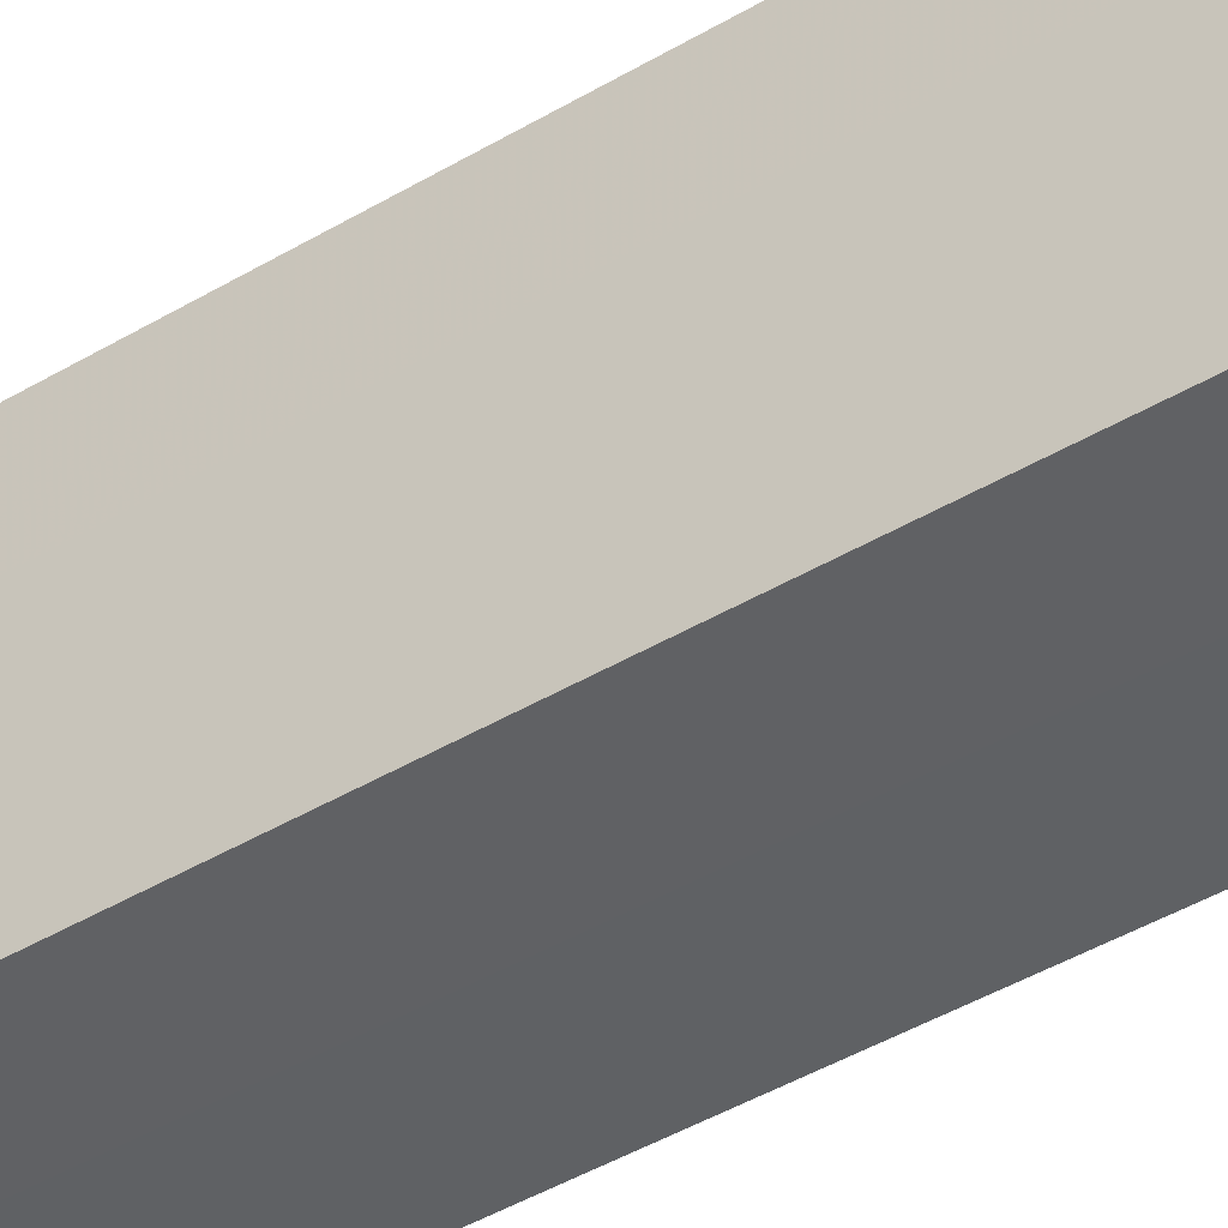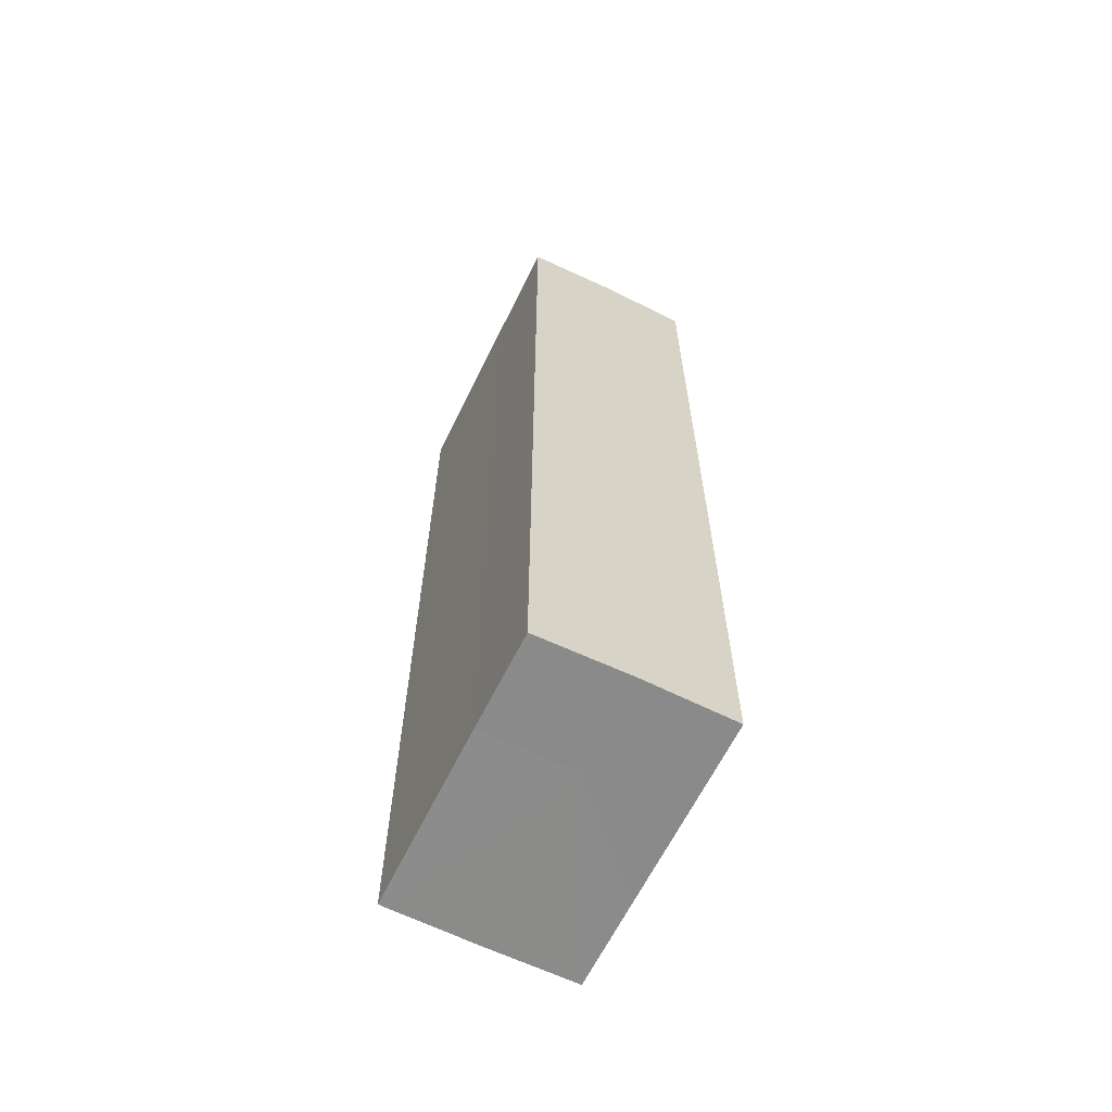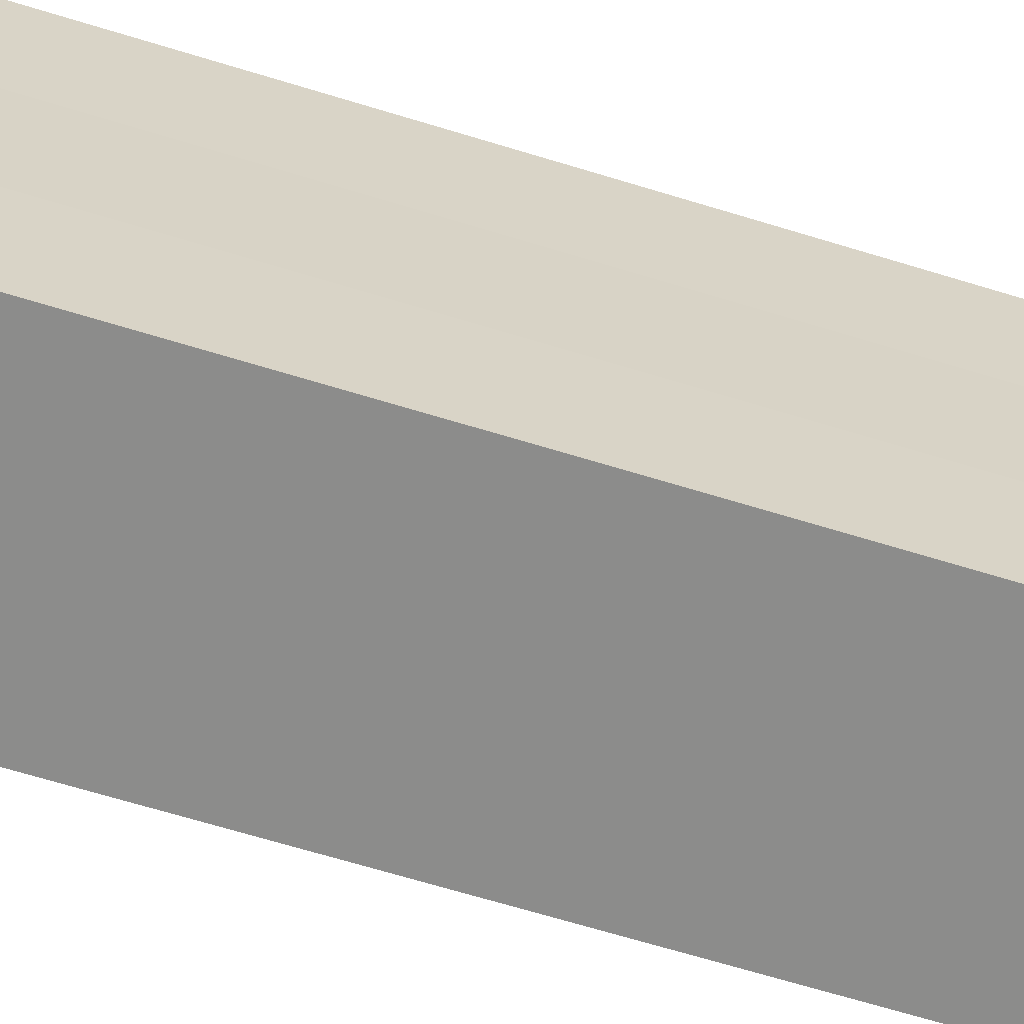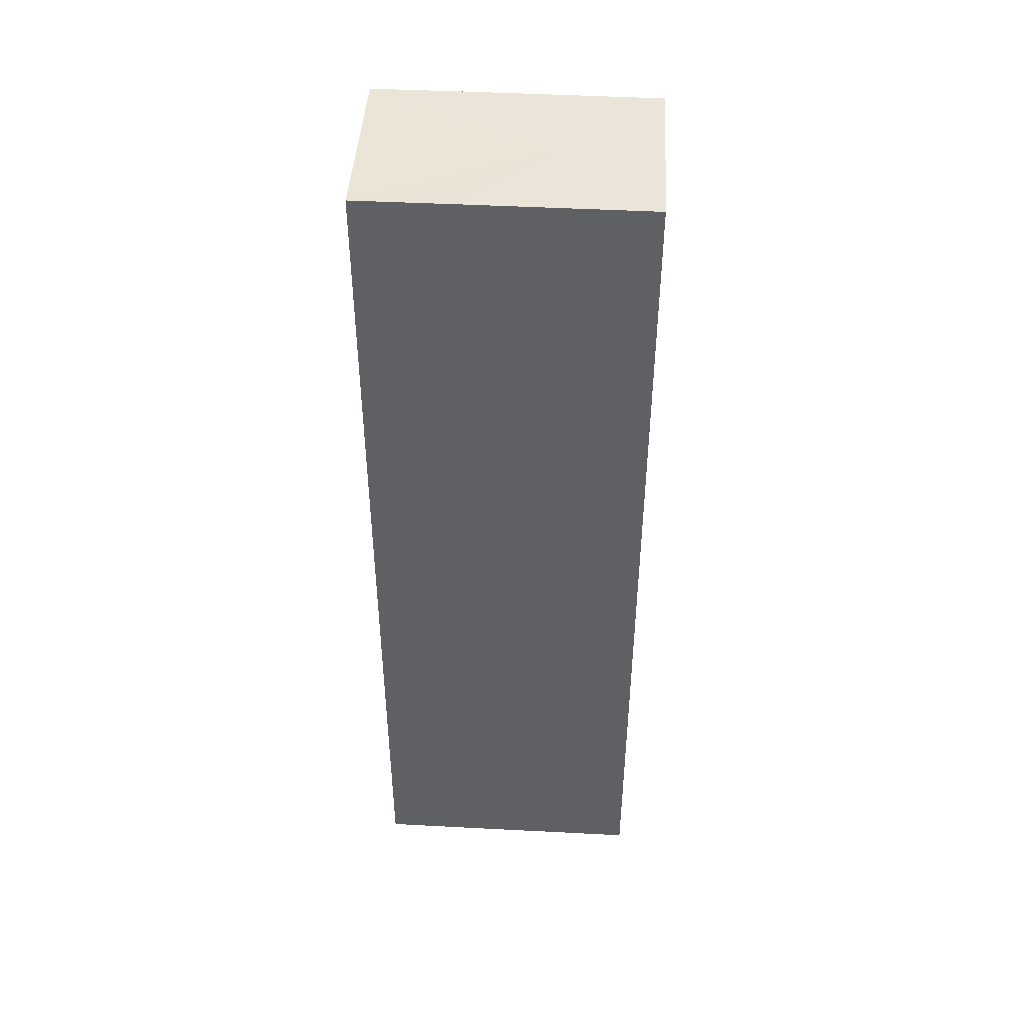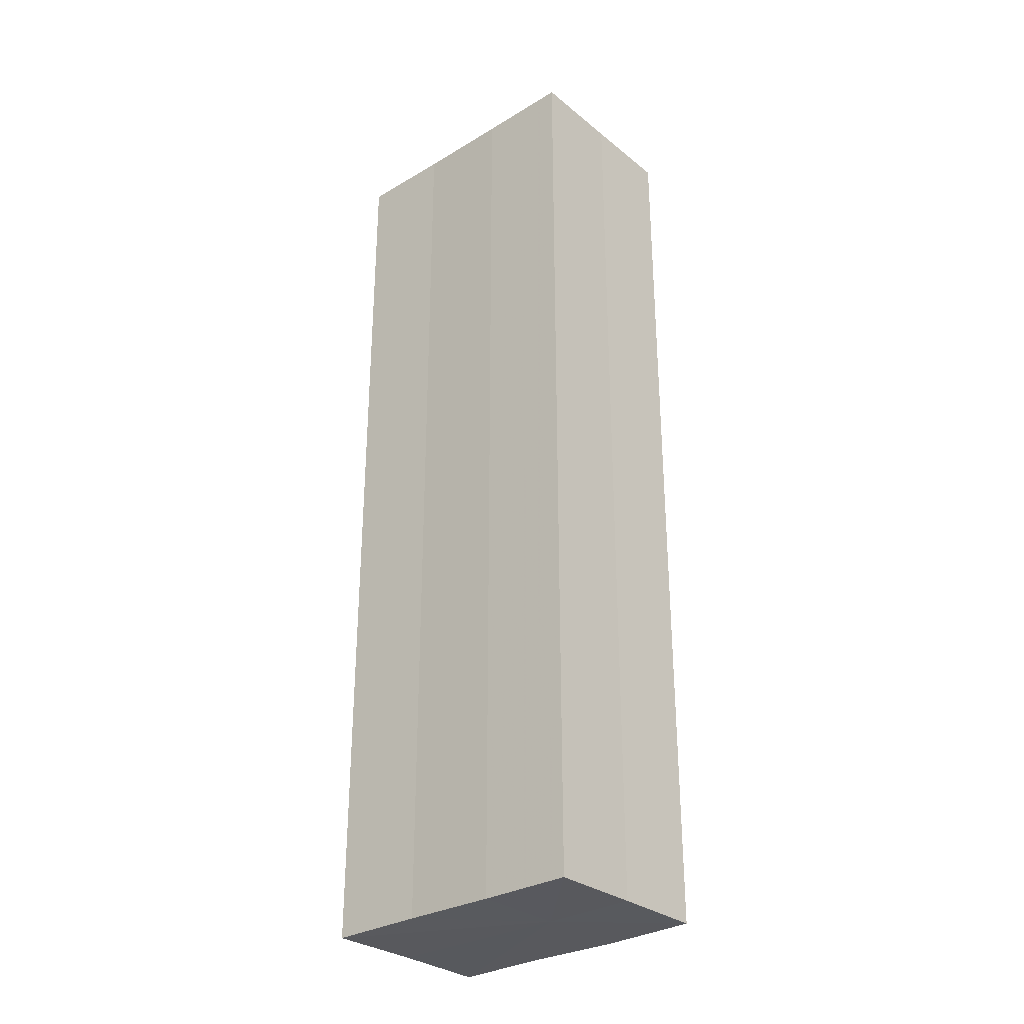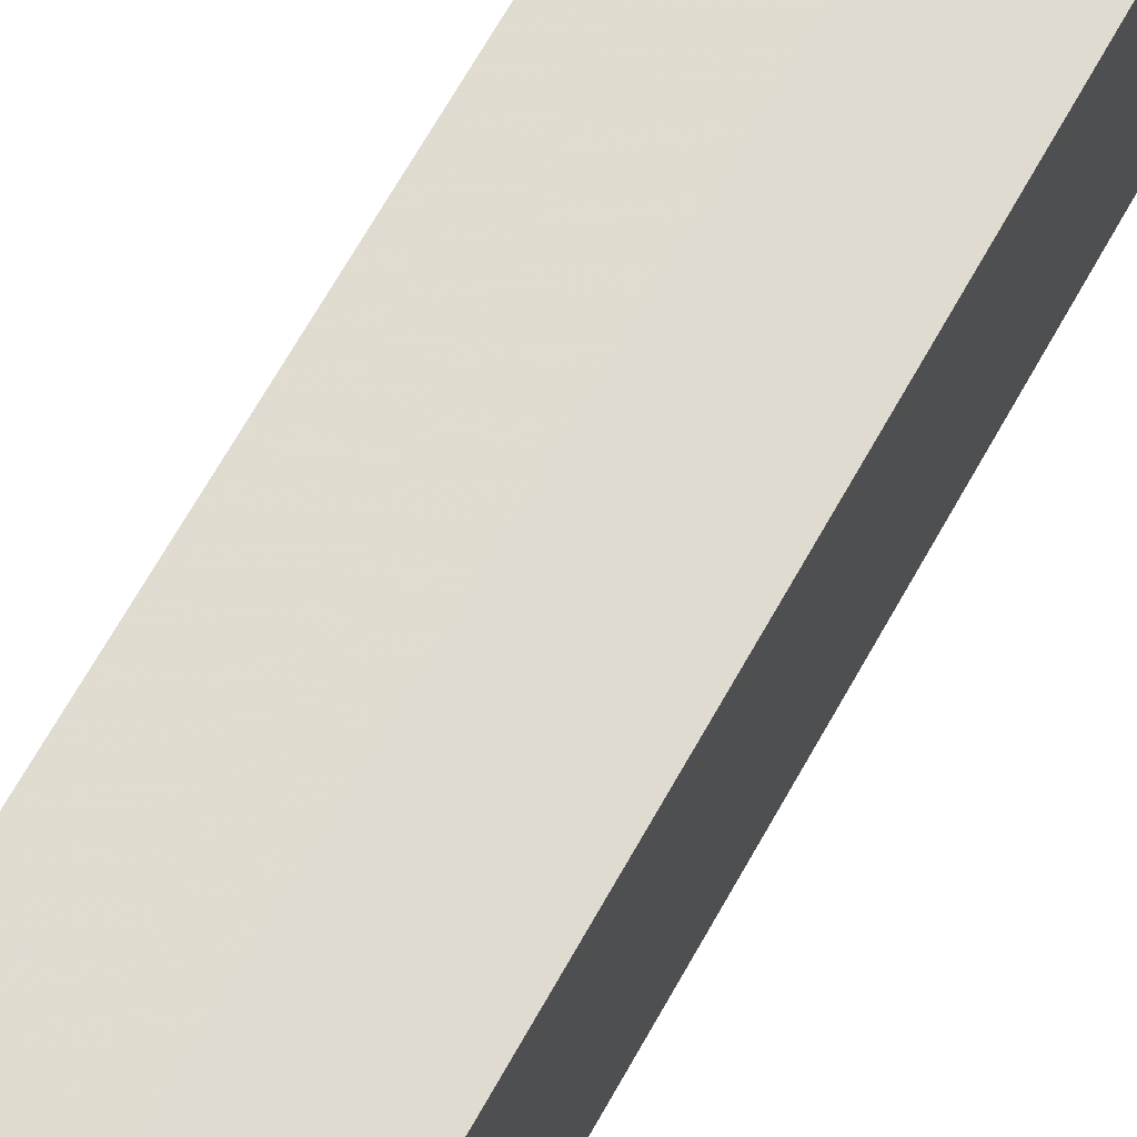
<metadata>
{"format":"obj","ext":"obj","renderer":"f3d","projection":"perspective","resolution":1024,"background":"white","views":[{"elev":-46.8,"azim":-56.4,"up":"+Y"},{"elev":-63.7,"azim":-26.0,"up":"+Z"},{"elev":-64.1,"azim":-107.5,"up":"+Y"},{"elev":44.7,"azim":-86.8,"up":"+Z"},{"elev":-30.3,"azim":-49.0,"up":"+Z"},{"elev":69.8,"azim":-150.4,"up":"+Y"}]}
</metadata>
<code>
o 7247
v 2229 1861 7.448
v 2229 1861 7.448
v 2229 1861 7.347
v 2229 1861 7.448
v 2229 1861 7.347
v 2229 1861 7.448
v 2229 1861 7.347
v 2229 1861 7.448
v 2229 1861 7.347
v 2229 1861 7.448
v 2229 1861 7.347
v 2229 1861 7.448
v 2229 1861 7.347
v 2229 1861 7.448
v 2229 1861 7.448
v 2229 1861 7.448
v 2229 1861 7.448
v 2229 1861 7.448
v 2229 1861 7.347
v 2229 1861 7.347
v 2229 1861 7.448
v 2229 1861 7.347
v 2229 1861 7.448
v 2229 1861 7.448
v 2229 1861 7.448
v 2229 1861 7.448
v 2229 1861 7.448
v 2229 1861 7.347
v 2229 1861 7.448
v 2229 1861 7.448
v 2229 1861 7.448
v 2229 1861 7.347
v 2229 1861 7.347
v 2229 1861 7.347
v 2229 1861 7.448
v 2229 1861 7.347
v 2229 1861 7.347
v 2229 1861 7.347
v 2229 1861 7.448
v 2229 1861 7.347
v 2229 1861 7.448
v 2229 1861 7.448
v 2229 1861 7.448
v 2229 1861 7.448
v 2229 1861 7.448
v 2229 1861 7.448
v 2229 1861 7.347
v 2229 1861 7.448
v 2229 1861 7.347
v 2229 1861 7.448
v 2229 1861 7.347
v 2229 1861 7.347
v 2229 1861 7.347
v 2229 1861 7.347
v 2229 1861 7.347
v 2229 1861 7.347
v 2229 1861 7.347
v 2229 1861 7.347
v 2229 1861 7.347
v 2229 1861 7.347
v 2229 1861 7.347
v 2229 1861 7.347
f 1 2 3
f 2 4 5
f 6 1 7
f 7 8 9
f 9 10 11
f 11 12 13
f 14 12 15
f 14 16 12
f 14 15 17
f 14 18 16
f 19 18 20
f 14 21 18
f 22 23 19
f 14 24 21
f 25 26 22
f 26 27 28
f 14 29 24
f 14 30 29
f 14 31 30
f 14 17 31
f 32 29 33
f 34 35 32
f 36 31 37
f 38 39 34
f 40 41 36
f 42 43 38
f 44 45 40
f 45 46 47
f 43 48 49
f 48 50 51
f 52 53 54
f 52 55 53
f 52 54 56
f 52 57 55
f 52 56 58
f 52 59 57
f 52 58 60
f 52 61 59
f 52 60 62
f 52 62 61

</code>
